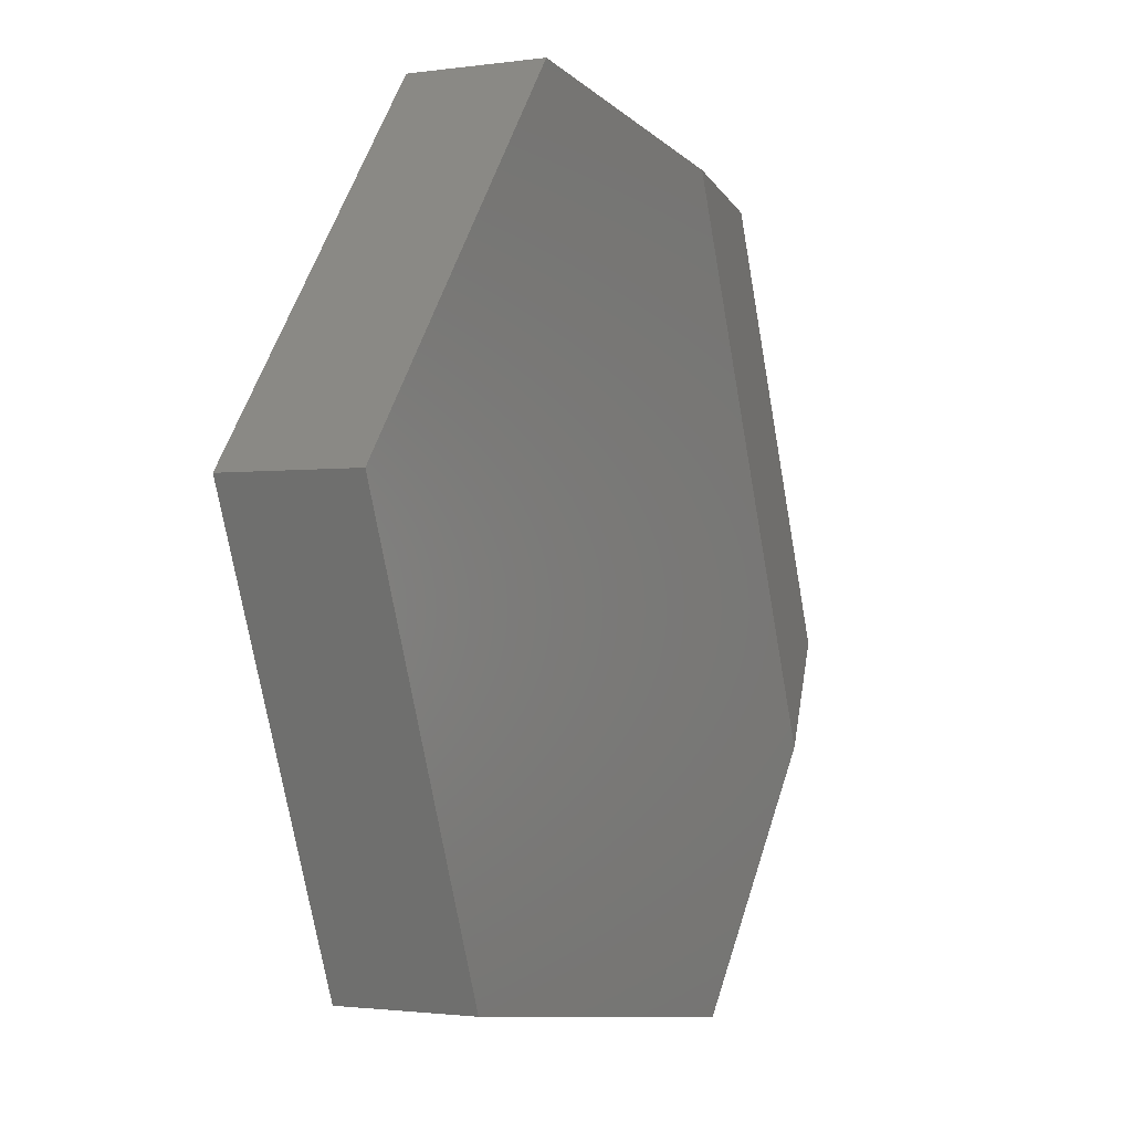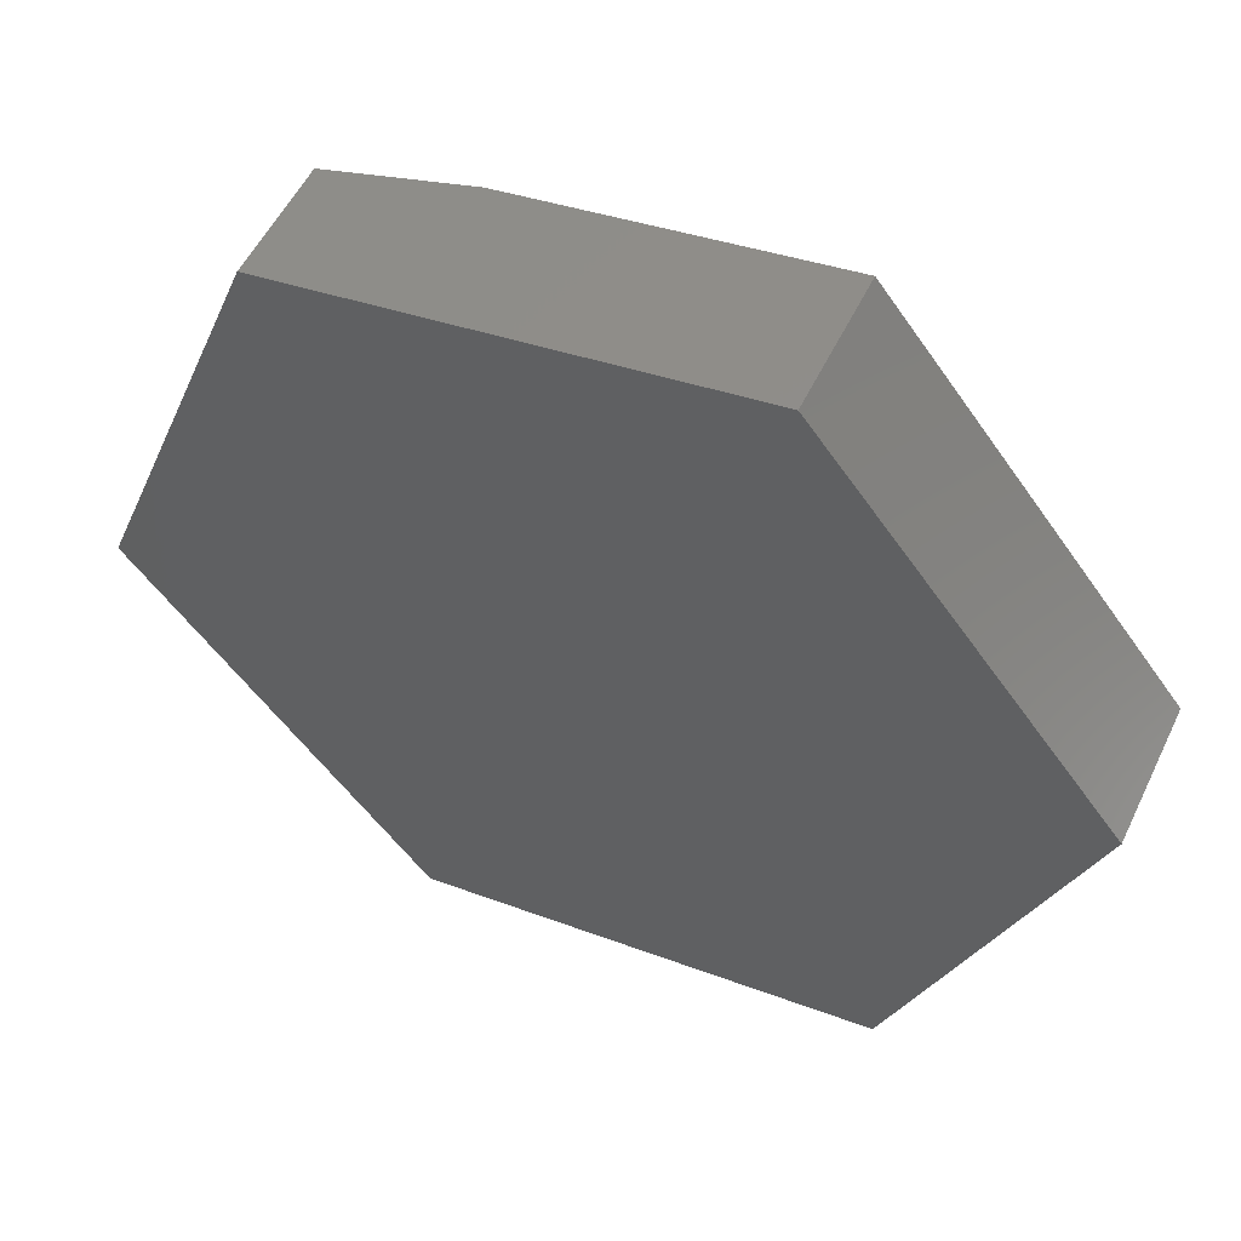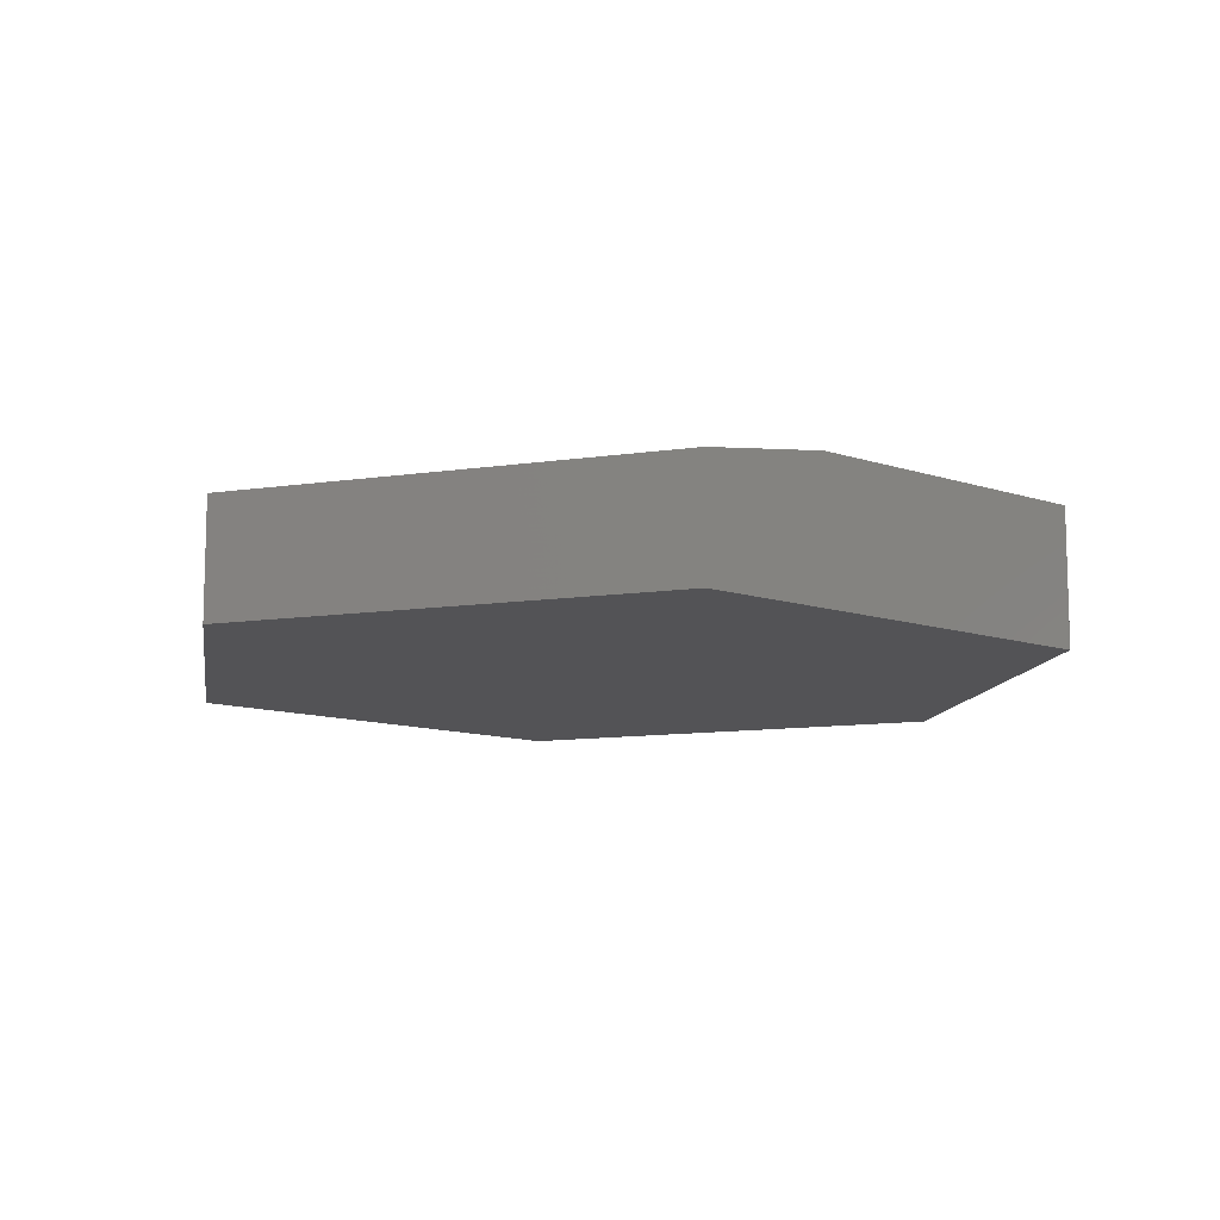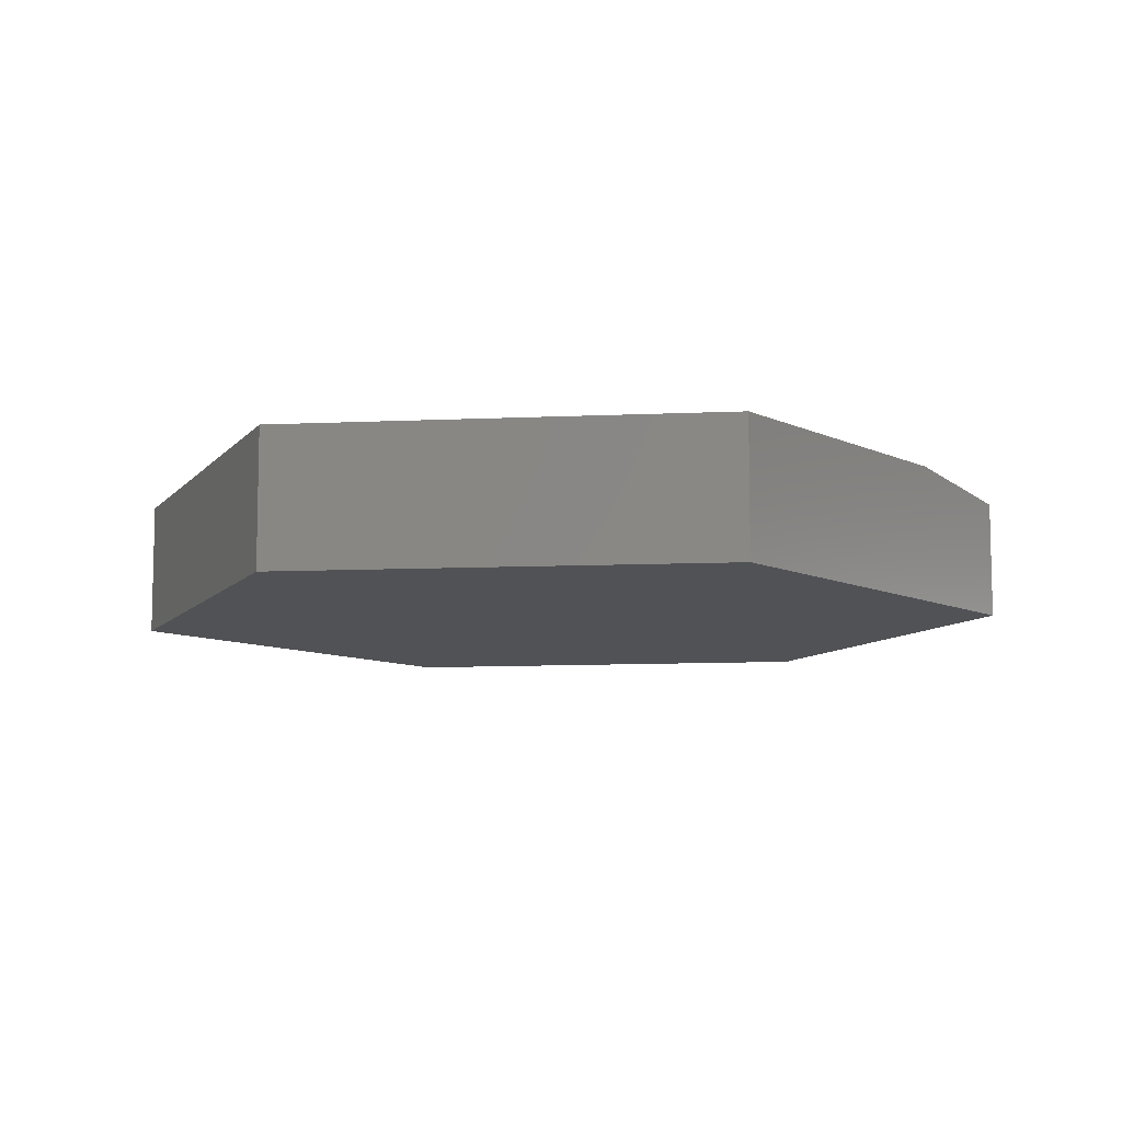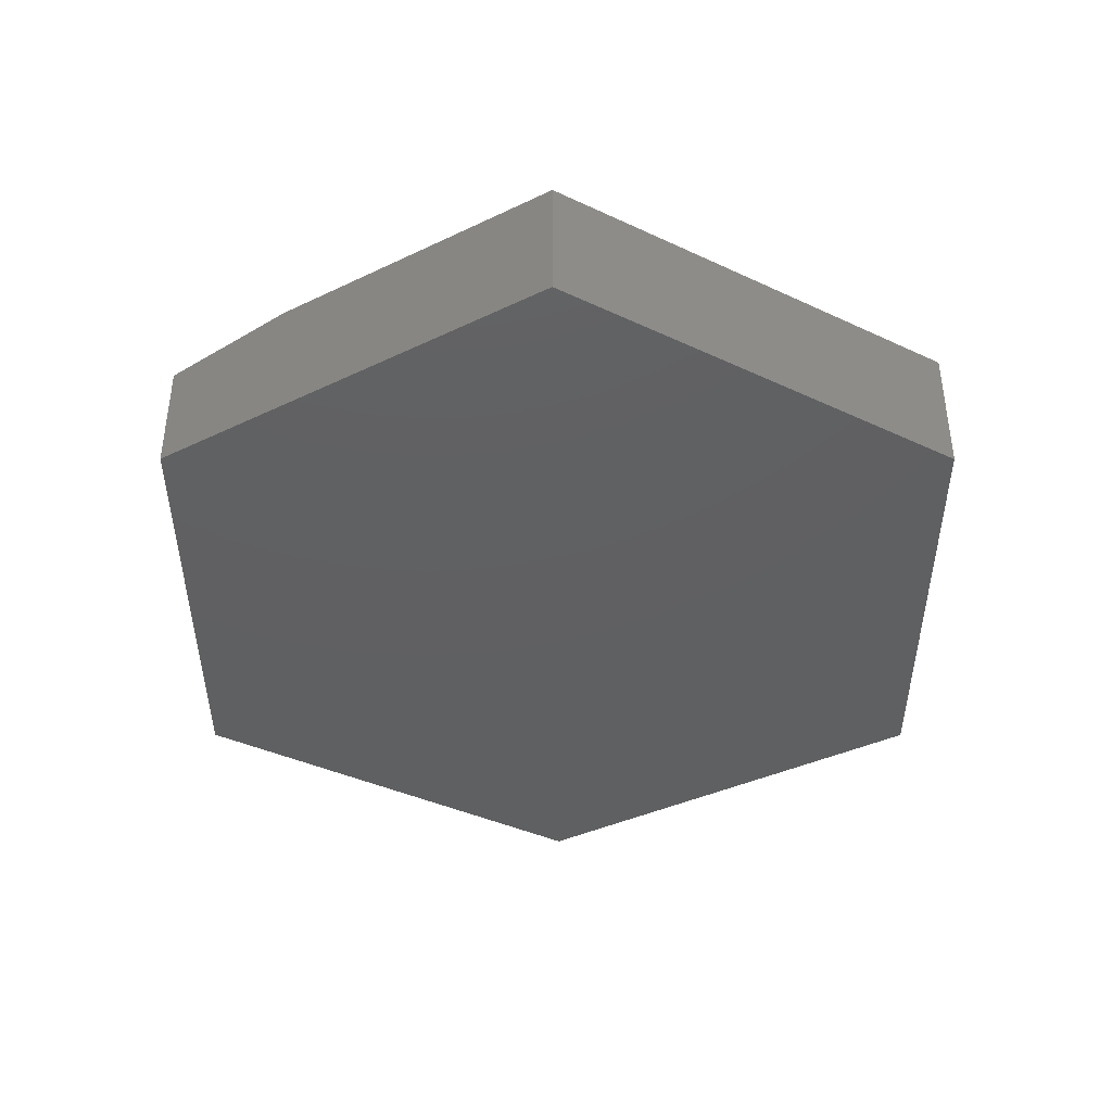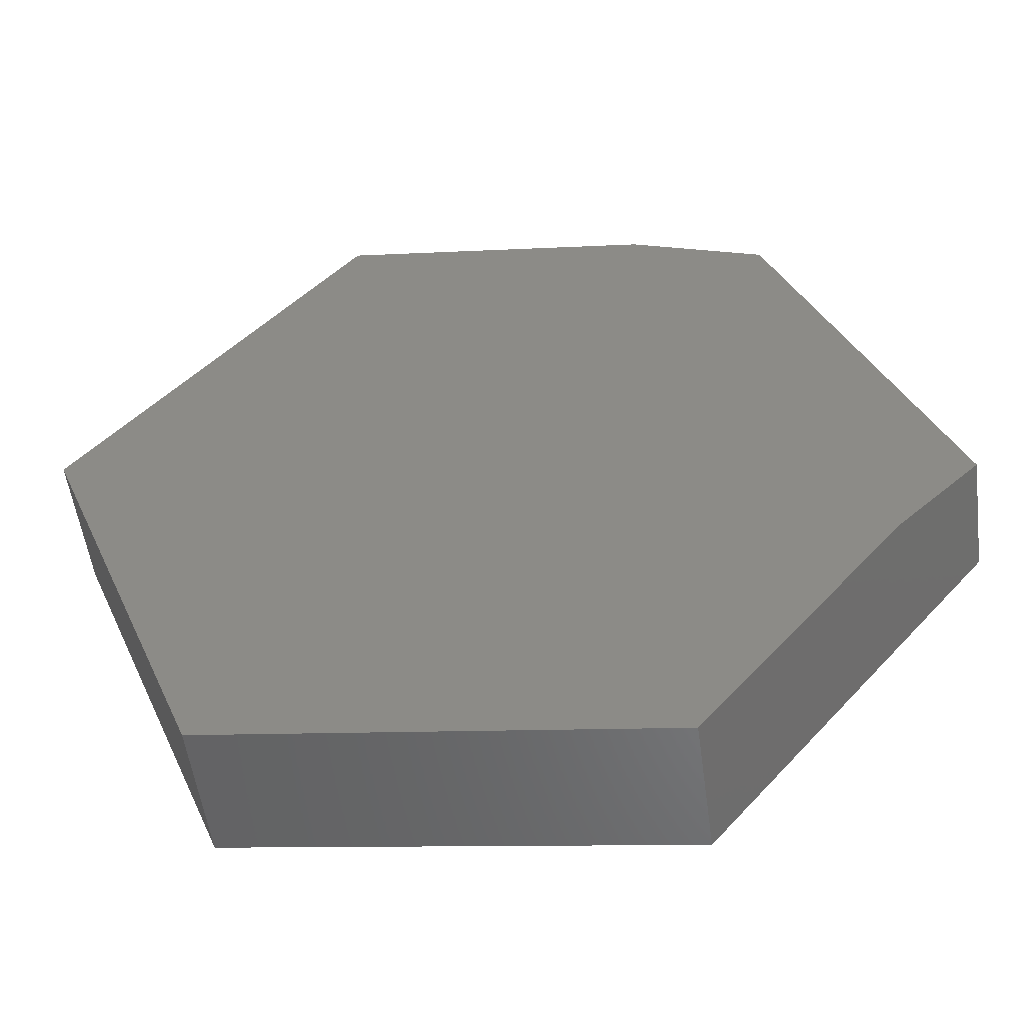
<metadata>
{"format":"stl","ext":"stl","renderer":"f3d","projection":"perspective","resolution":1024,"background":"white","views":[{"elev":-1.5,"azim":-62.3,"up":"+Y"},{"elev":53.7,"azim":-154.7,"up":"+Y"},{"elev":-11.0,"azim":132.0,"up":"+Z"},{"elev":-9.1,"azim":-0.3,"up":"+Z"},{"elev":-41.0,"azim":-158.1,"up":"+Z"},{"elev":-53.3,"azim":7.7,"up":"+Y"}]}
</metadata>
<code>
# stl→obj: 14 verts, 24 faces
v -0.4655 0.7346 0.05469
v -0.5896 0.7531 0.05469
v -0.3776 0.5147 0.05469
v -0.7031 0.6094 0.05469
v -0.4572 0.4164 0.05469
v -0.635 0.4391 0.05469
v -0.5896 0.7531 0
v -0.4118 0.7266 0
v -0.4118 0.7266 0.04688
v -0.3438 0.5564 0.04688
v -0.3438 0.5564 0
v -0.4572 0.4164 0
v -0.7031 0.6094 0
v -0.635 0.4391 0
f 1 2 3
f 3 2 4
f 3 4 5
f 5 4 6
f 7 2 8
f 8 2 1
f 8 1 9
f 10 11 9
f 9 11 8
f 5 12 3
f 3 12 11
f 3 11 10
f 1 3 9
f 9 3 10
f 8 11 7
f 7 11 13
f 11 12 13
f 13 12 14
f 2 7 4
f 4 7 13
f 6 14 5
f 5 14 12
f 4 13 6
f 6 13 14

</code>
